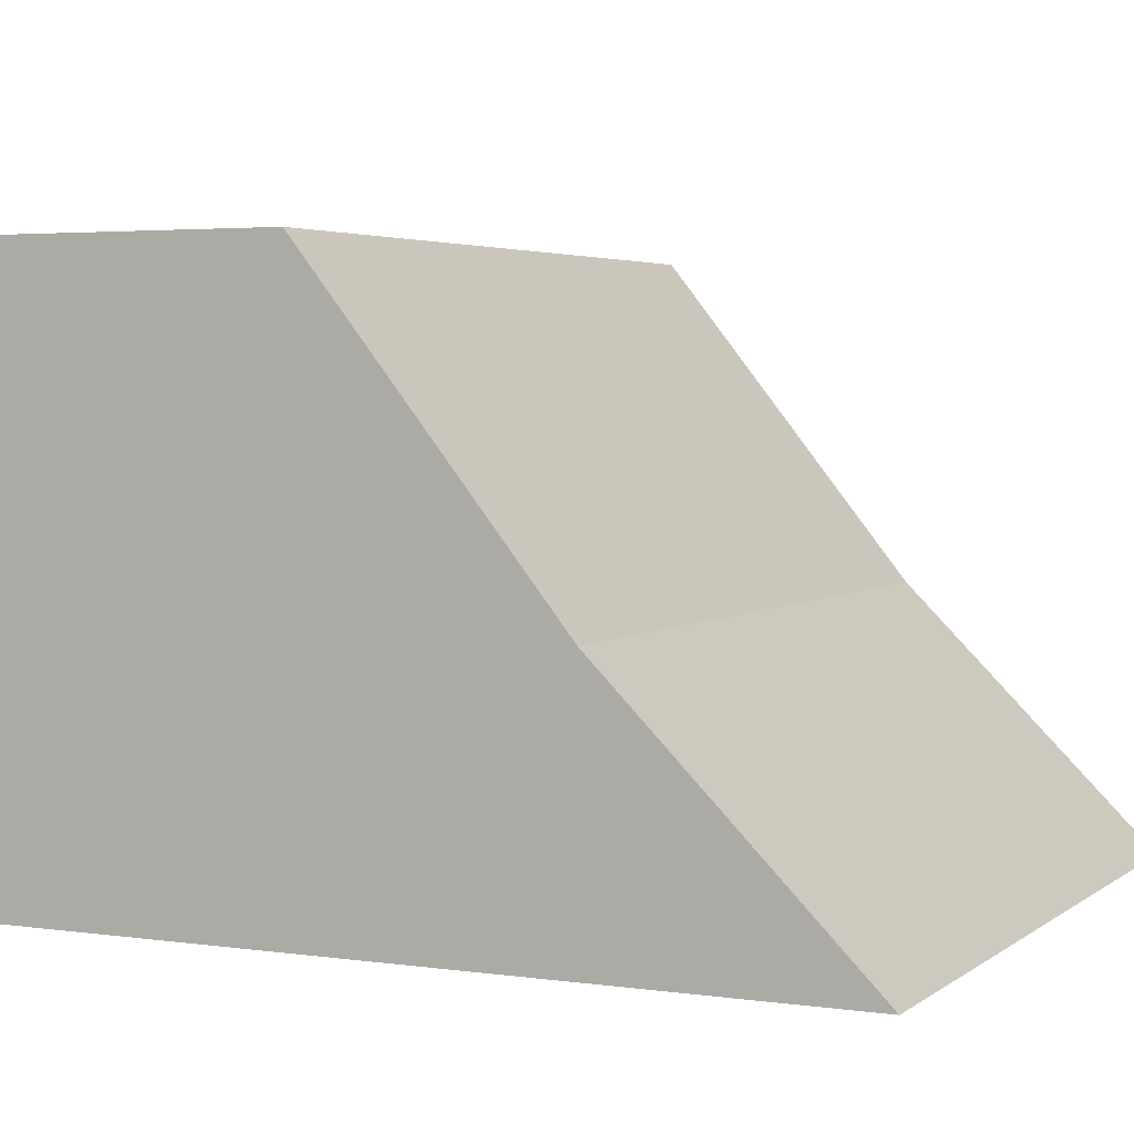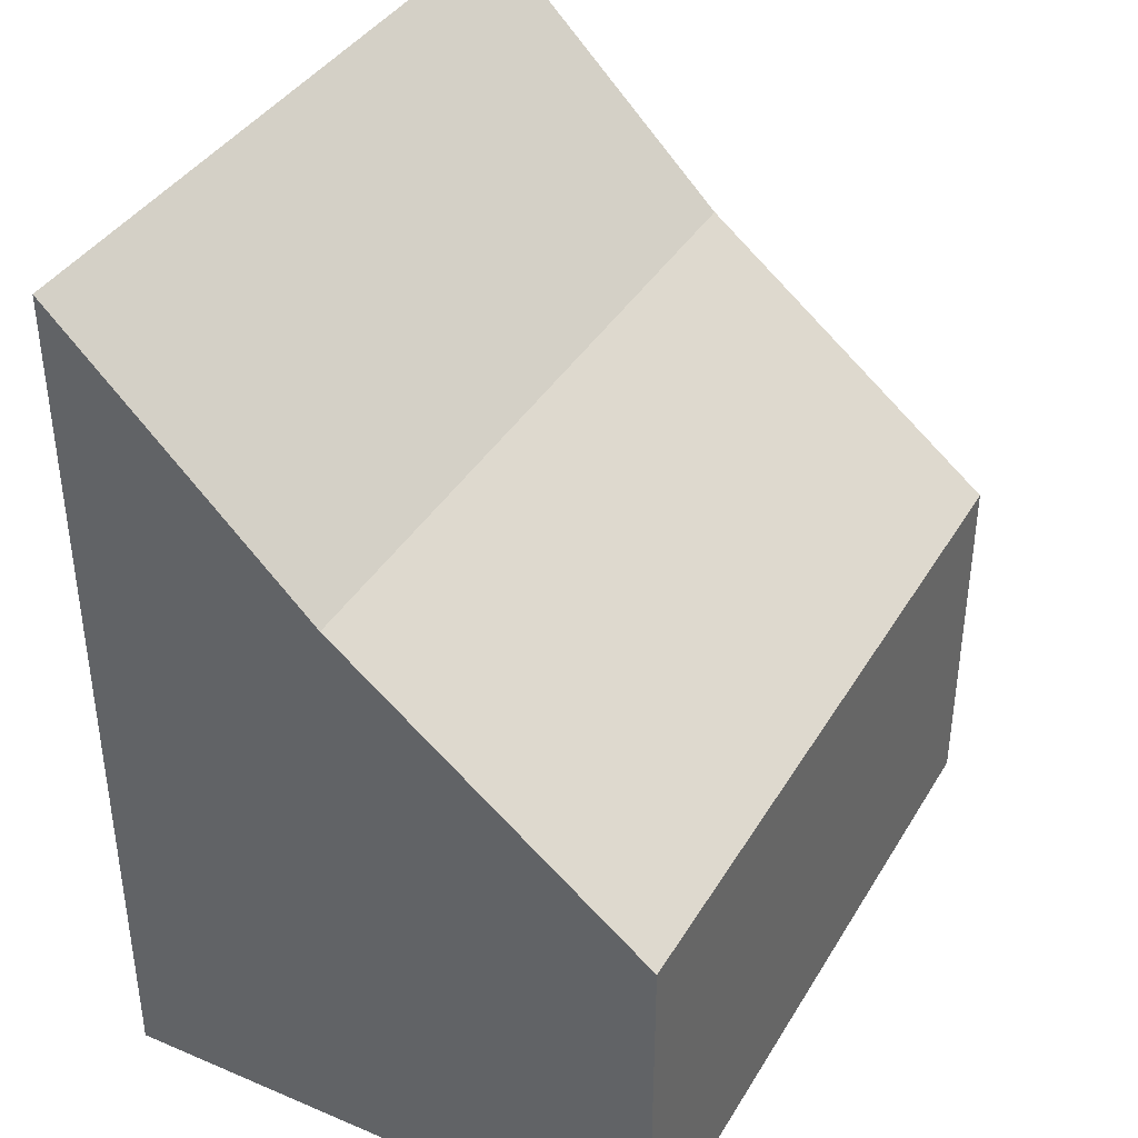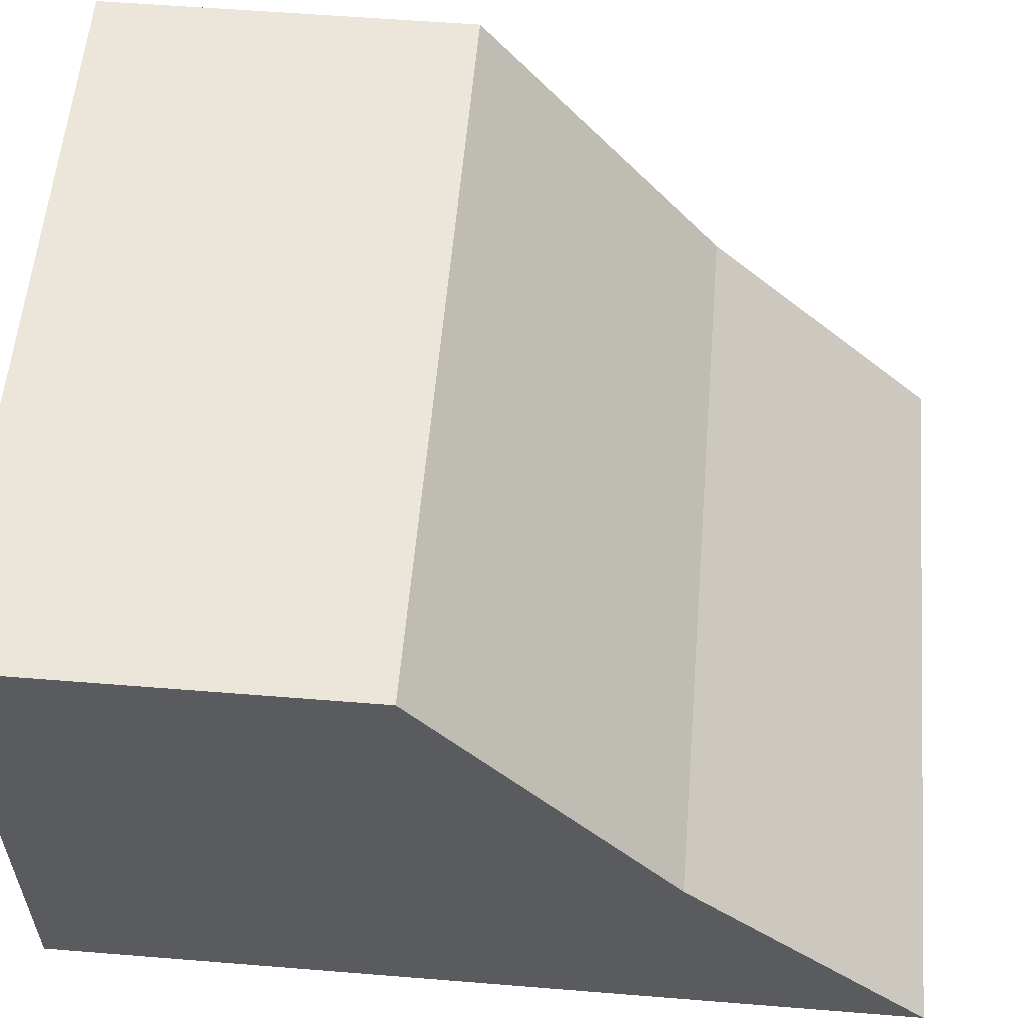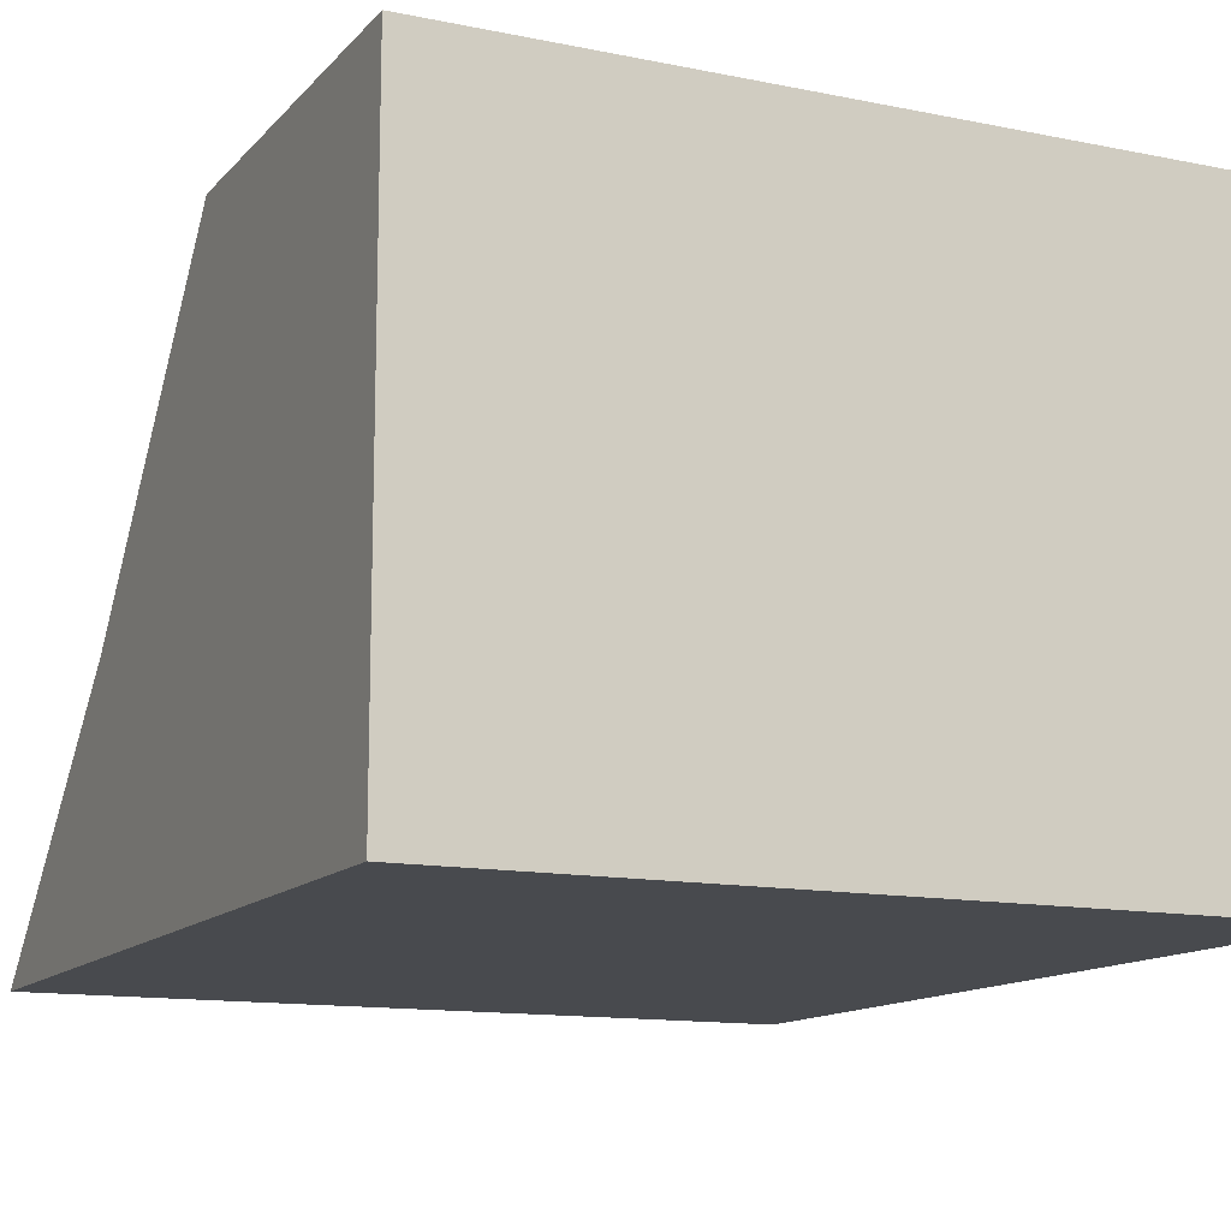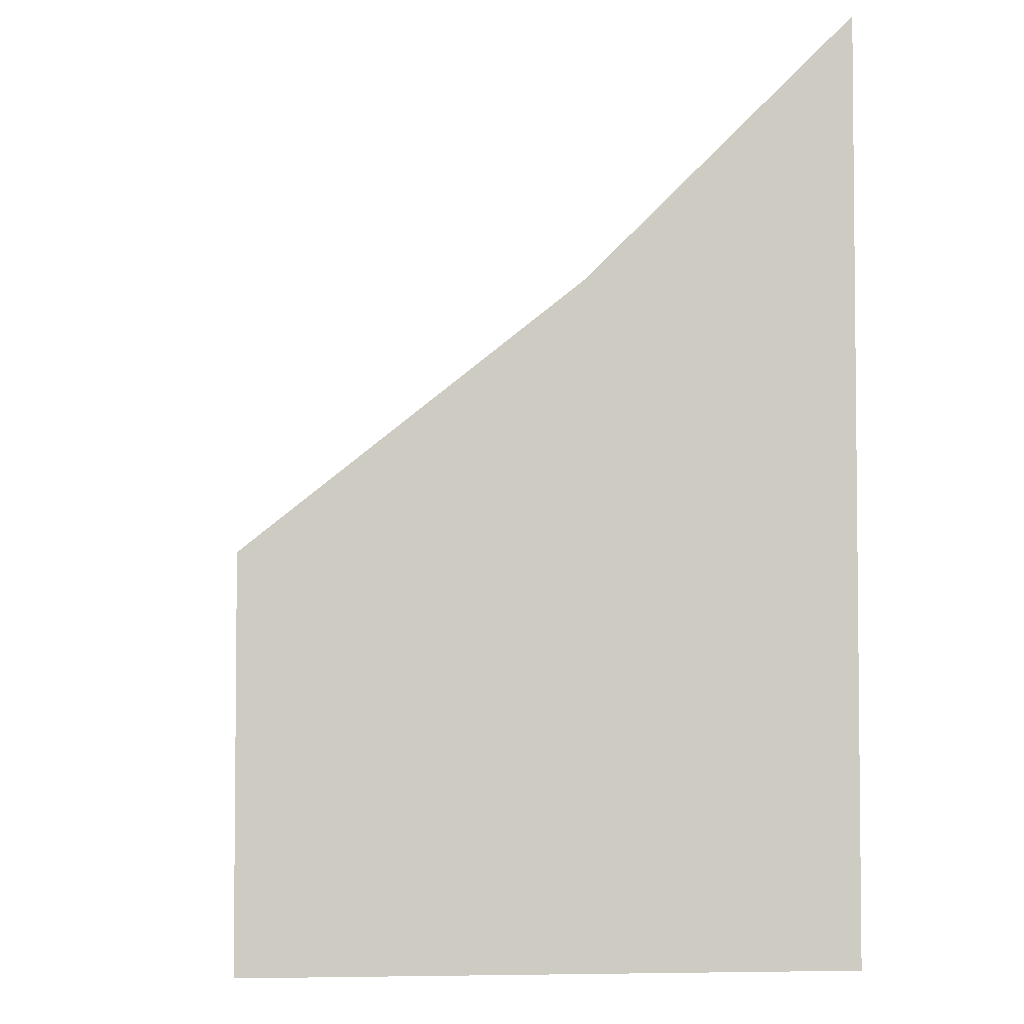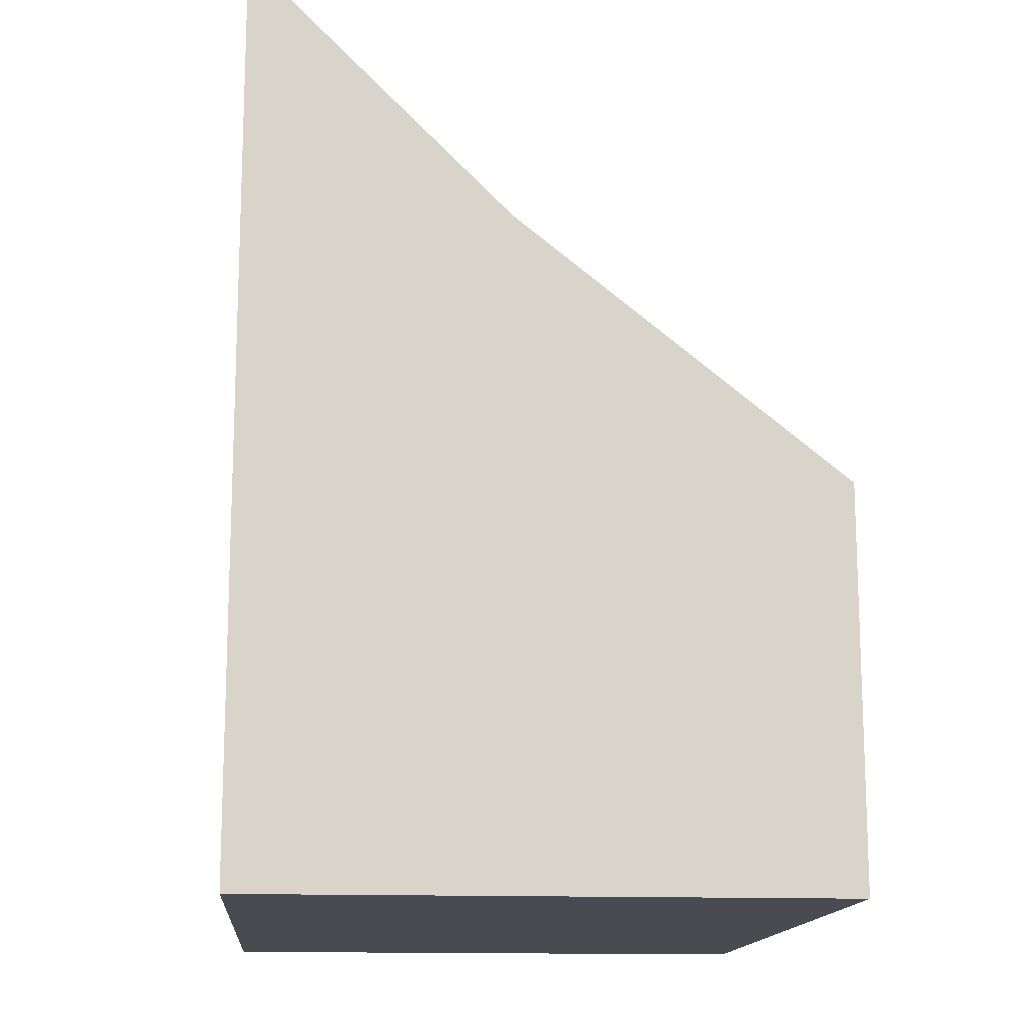
<metadata>
{"format":"obj","ext":"obj","renderer":"f3d","projection":"perspective","resolution":1024,"background":"white","views":[{"elev":3.7,"azim":115.5,"up":"+Z"},{"elev":38.6,"azim":-62.1,"up":"+Y"},{"elev":57.0,"azim":94.8,"up":"+Z"},{"elev":-12.8,"azim":-25.2,"up":"+Z"},{"elev":-3.8,"azim":84.6,"up":"+Y"},{"elev":-14.4,"azim":-94.8,"up":"+Y"}]}
</metadata>
<code>
v -2 2 0.4999
v 4 2 0.5003
v -2 4 -2
v 4 4 -2
v -2 -1 -2
v 4 -1 -2
v -2 -1 0.4999
v 4 -1 0.5003
v -2 -1 0.4999
v 4 -1 0.5003
v 4 2 0.5003
v -2 2 0.4999
v 4 -1 0.5003
v 4 -1 -2
v 4 2 -2
v 4 2 0.5003
v 4 4 -2
v 4 2 -4
v -2 -1 -4
v -2 2 -4
v 4 -1 -4
v 4 6 -4
v -2 6 -4
v -2 2 -2
v -2 -1 0.4999
v -2 2 0.4999
v -2 -1 -2
v -2 4 -2
v -2 2 -2
v -2 4 -2
v -2 2 -4
v -2 6 -4
v -2 4 -2
v 4 4 -2
v -2 6 -4
v 4 6 -4
v 4 6 -4
v 4 2 -4
v 4 2 -2
v 4 -1 -2
v 4 2 -4
v 4 -1 -4
v -2 -1 -4
v -2 2 -4
v 4 -1 -4
v -2 -1 -4
g submesh0
f 1 2 3
f 2 4 3
f 5 6 7
f 6 8 7
f 9 10 11
f 12 9 11
f 13 14 15
f 16 13 15
f 16 15 17
f 18 19 20
f 18 21 19
f 22 20 23
f 22 18 20
f 24 25 26
f 24 27 25
f 28 24 26
f 29 30 31
f 30 32 31
f 33 34 35
f 34 36 35
f 17 15 37
f 15 38 37
f 39 40 41
f 40 42 41
f 27 24 43
f 24 44 43
f 6 5 45
f 5 46 45

</code>
